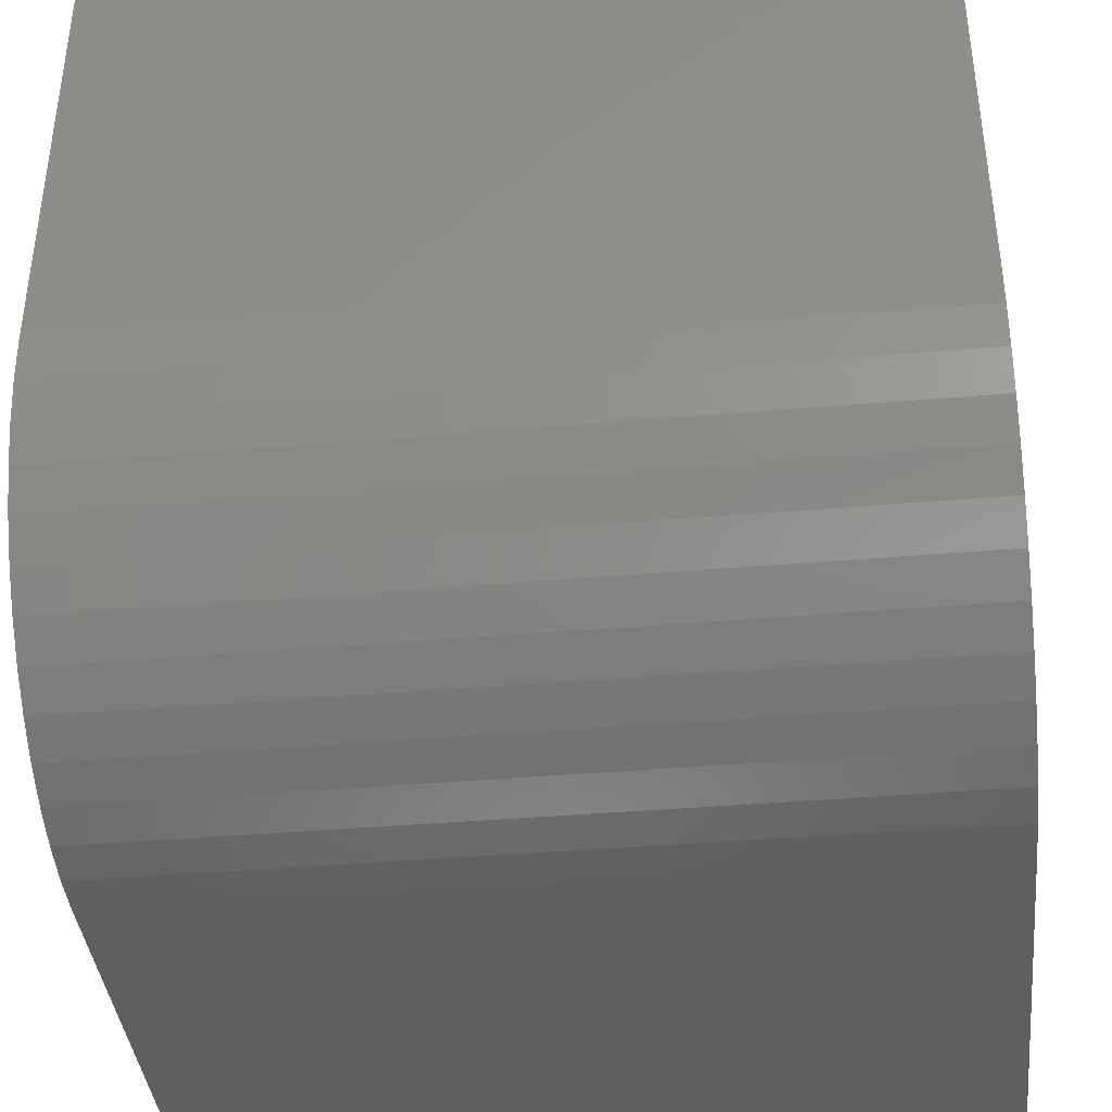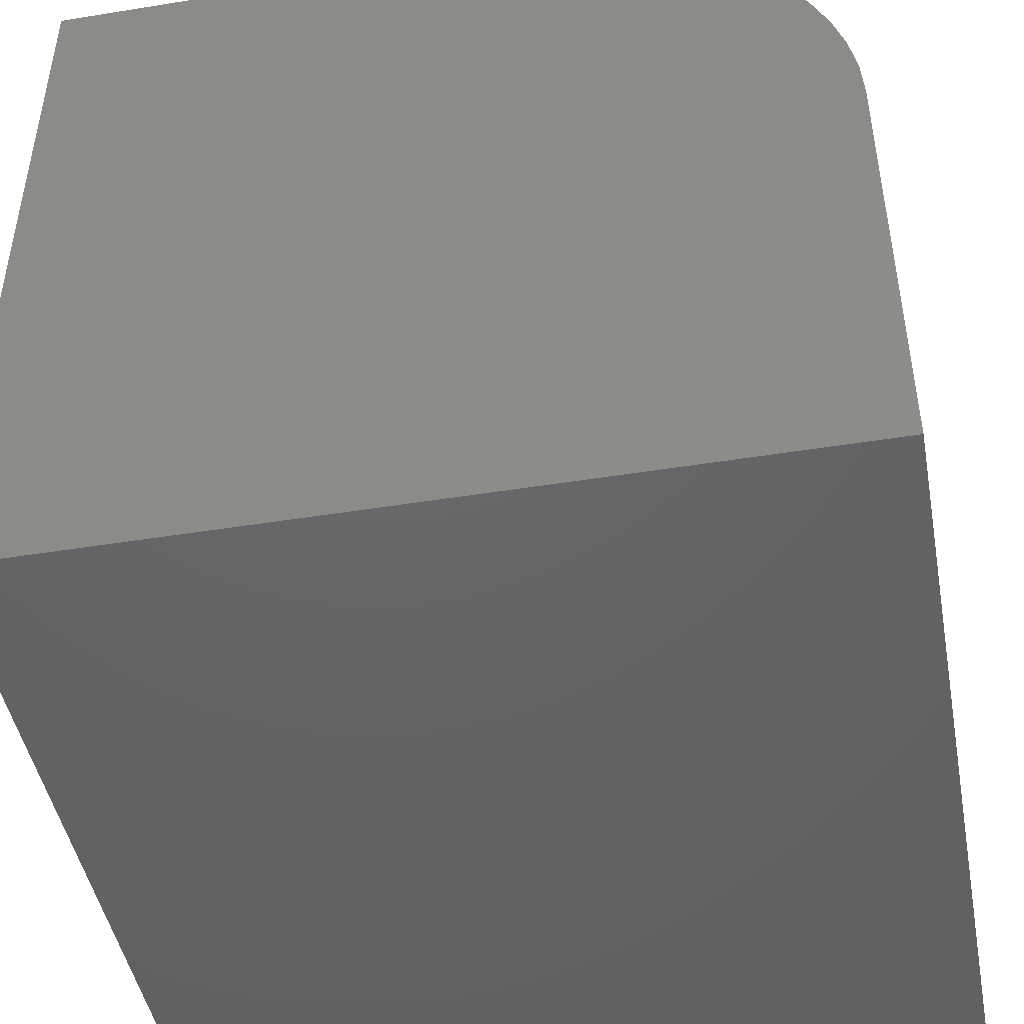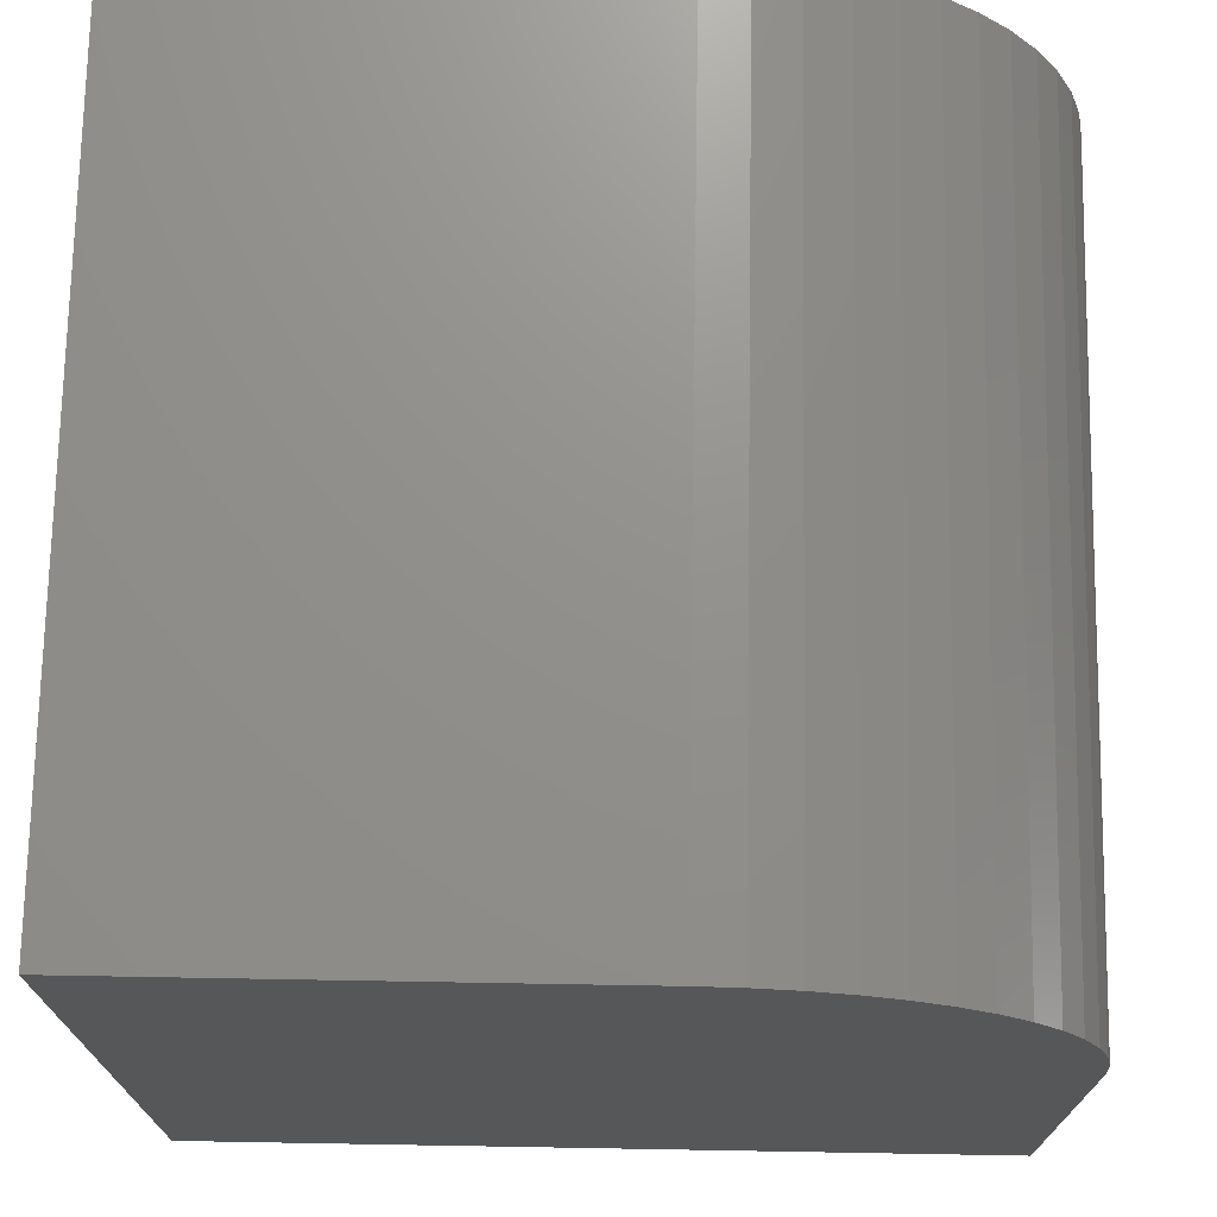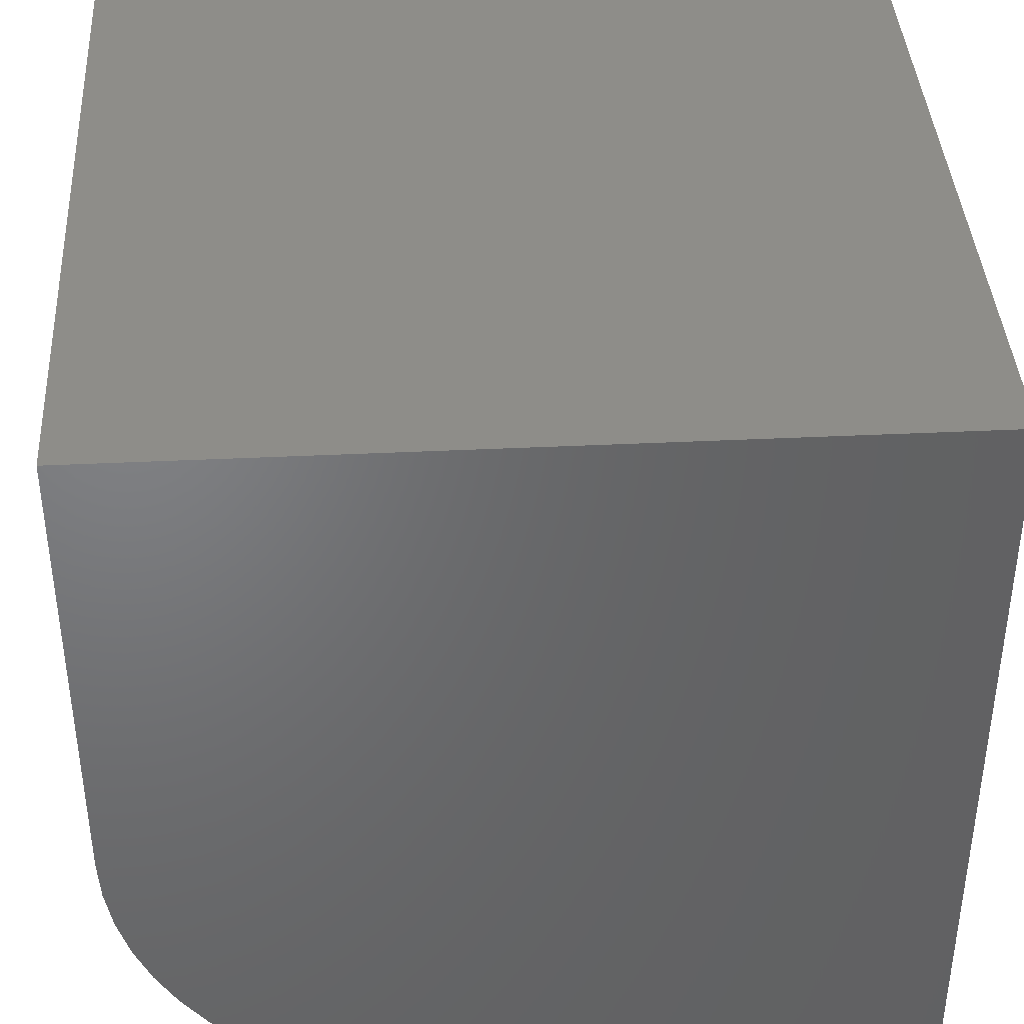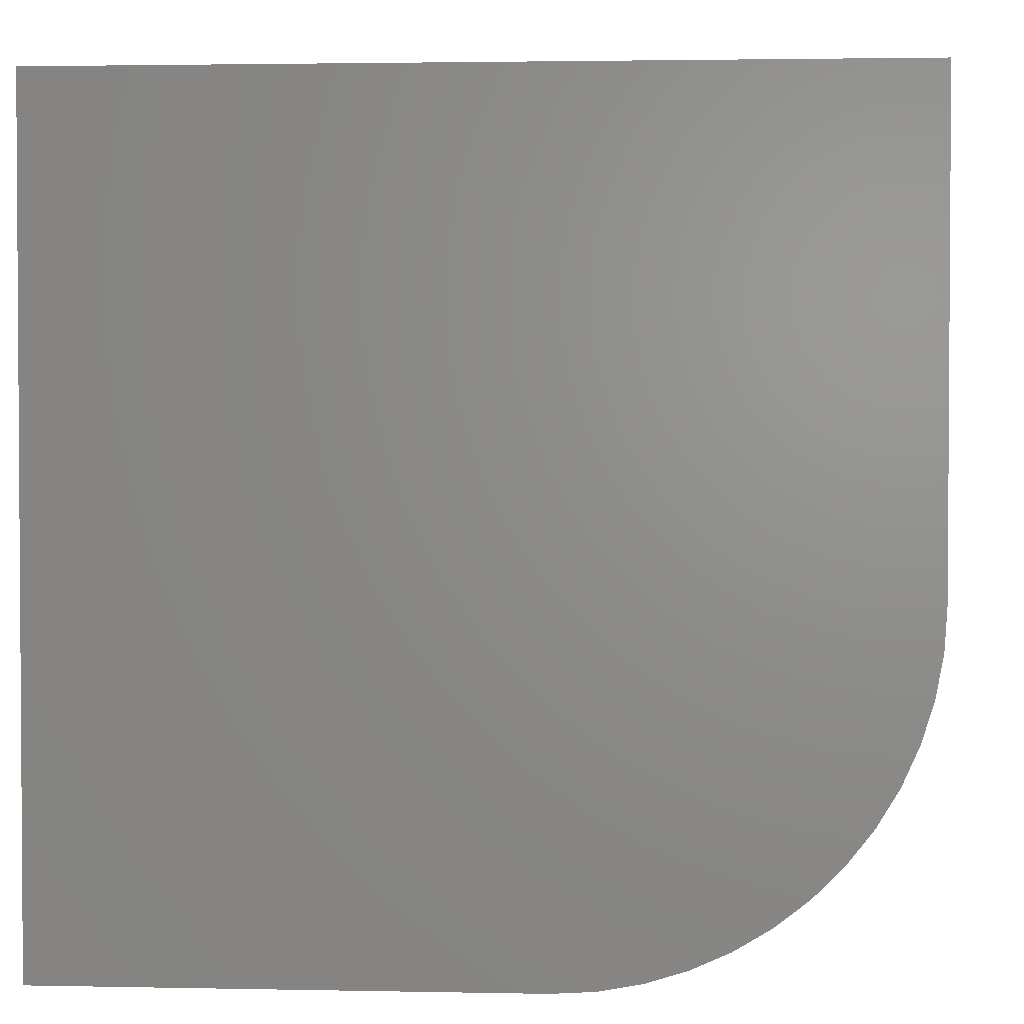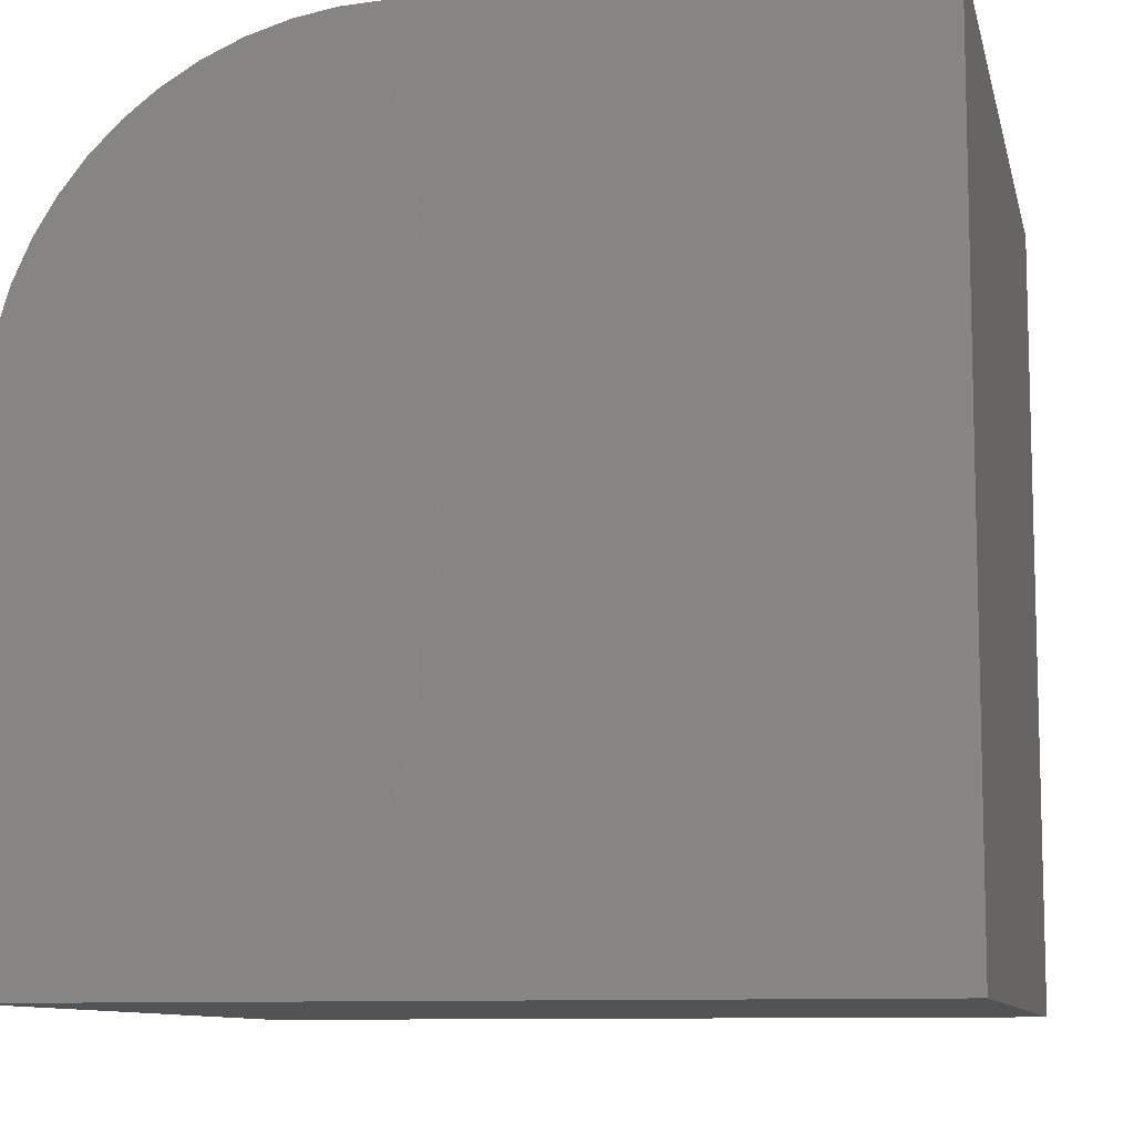
<metadata>
{"format":"stl","ext":"stl","renderer":"f3d","projection":"perspective","resolution":1024,"background":"white","views":[{"elev":-39.6,"azim":6.1,"up":"+Y"},{"elev":-46.3,"azim":-79.5,"up":"+Z"},{"elev":72.3,"azim":-89.0,"up":"+Z"},{"elev":39.8,"azim":86.6,"up":"+Y"},{"elev":2.3,"azim":-85.8,"up":"+Y"},{"elev":-9.7,"azim":102.2,"up":"+Z"}]}
</metadata>
<code>
# stl→obj: 34 verts, 64 faces
v 0 4.227 10
v 0 10 10
v 0 10 0
v 0 0 0
v 0 0 5.773
v 0 0.03082 6.283
v 0 2.728 9.725
v 0 3.215 9.877
v 0 0.2747 7.272
v 0 0.1228 6.785
v 0 3.717 9.969
v 0 1.063 8.576
v 0 1.424 8.937
v 0 0.7482 8.174
v 0 1.826 9.252
v 0 0.4841 7.738
v 0 2.262 9.516
v 10 4.227 10
v 10 10 10
v 10 10 0
v 10 0 0
v 10 0 5.773
v 10 0.2747 7.272
v 10 0.1228 6.785
v 10 0.03082 6.283
v 10 3.717 9.969
v 10 3.215 9.877
v 10 2.728 9.725
v 10 2.262 9.516
v 10 1.826 9.252
v 10 1.424 8.937
v 10 1.063 8.576
v 10 0.7482 8.174
v 10 0.4841 7.738
f 1 2 3
f 3 4 1
f 1 4 5
f 1 5 6
f 7 8 9
f 6 10 1
f 1 10 9
f 1 9 11
f 11 9 8
f 12 13 14
f 14 13 15
f 14 15 16
f 16 15 9
f 9 15 17
f 9 17 7
f 18 19 1
f 1 19 2
f 20 19 21
f 21 19 18
f 21 18 22
f 23 24 18
f 18 24 25
f 18 25 22
f 18 26 23
f 23 26 27
f 23 27 28
f 28 29 23
f 23 29 30
f 23 30 31
f 31 32 23
f 23 32 33
f 23 33 34
f 3 20 4
f 4 20 21
f 19 20 2
f 2 20 3
f 5 4 22
f 22 4 21
f 18 1 11
f 18 11 26
f 26 11 8
f 26 8 27
f 27 8 7
f 27 7 28
f 28 7 17
f 28 17 29
f 29 17 15
f 29 15 30
f 30 15 13
f 30 13 31
f 31 13 12
f 31 12 32
f 32 12 14
f 32 14 33
f 33 14 16
f 33 16 34
f 34 16 9
f 34 9 23
f 23 9 10
f 23 10 24
f 24 10 6
f 24 6 25
f 25 6 5
f 25 5 22

</code>
